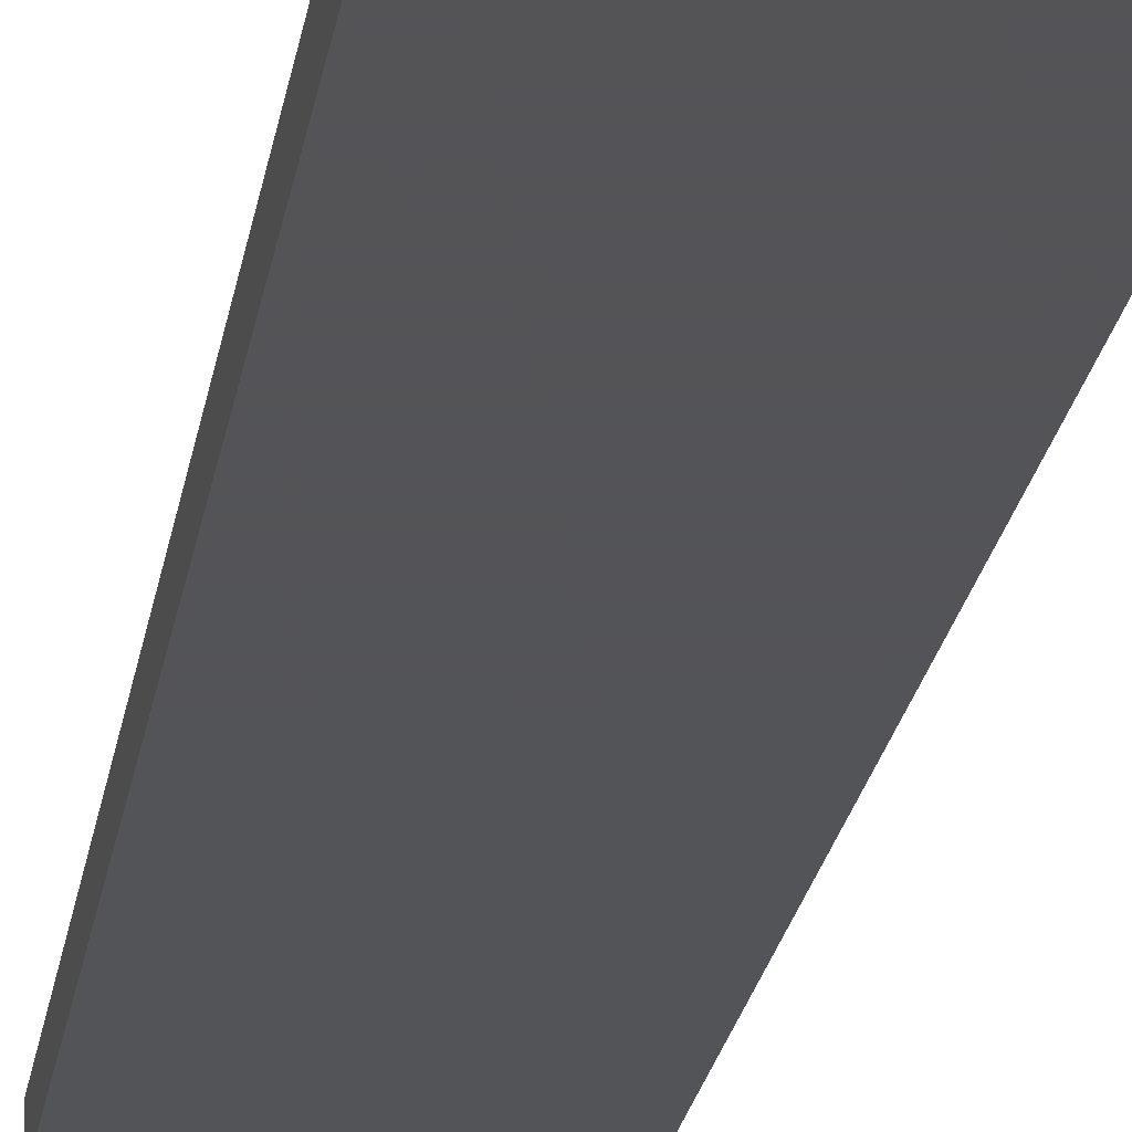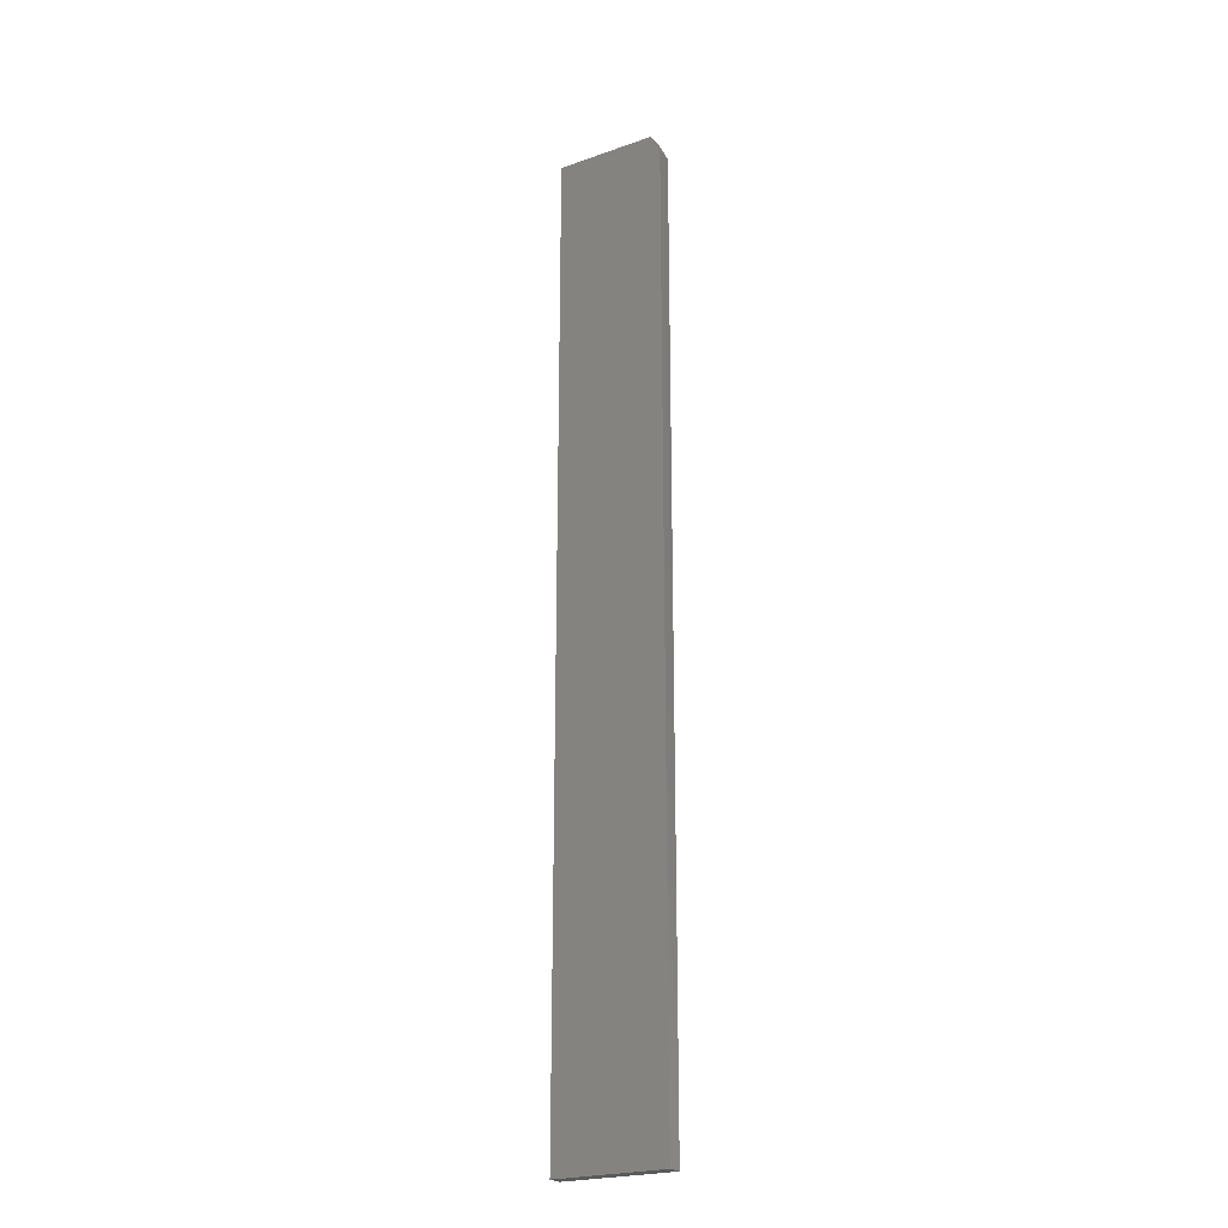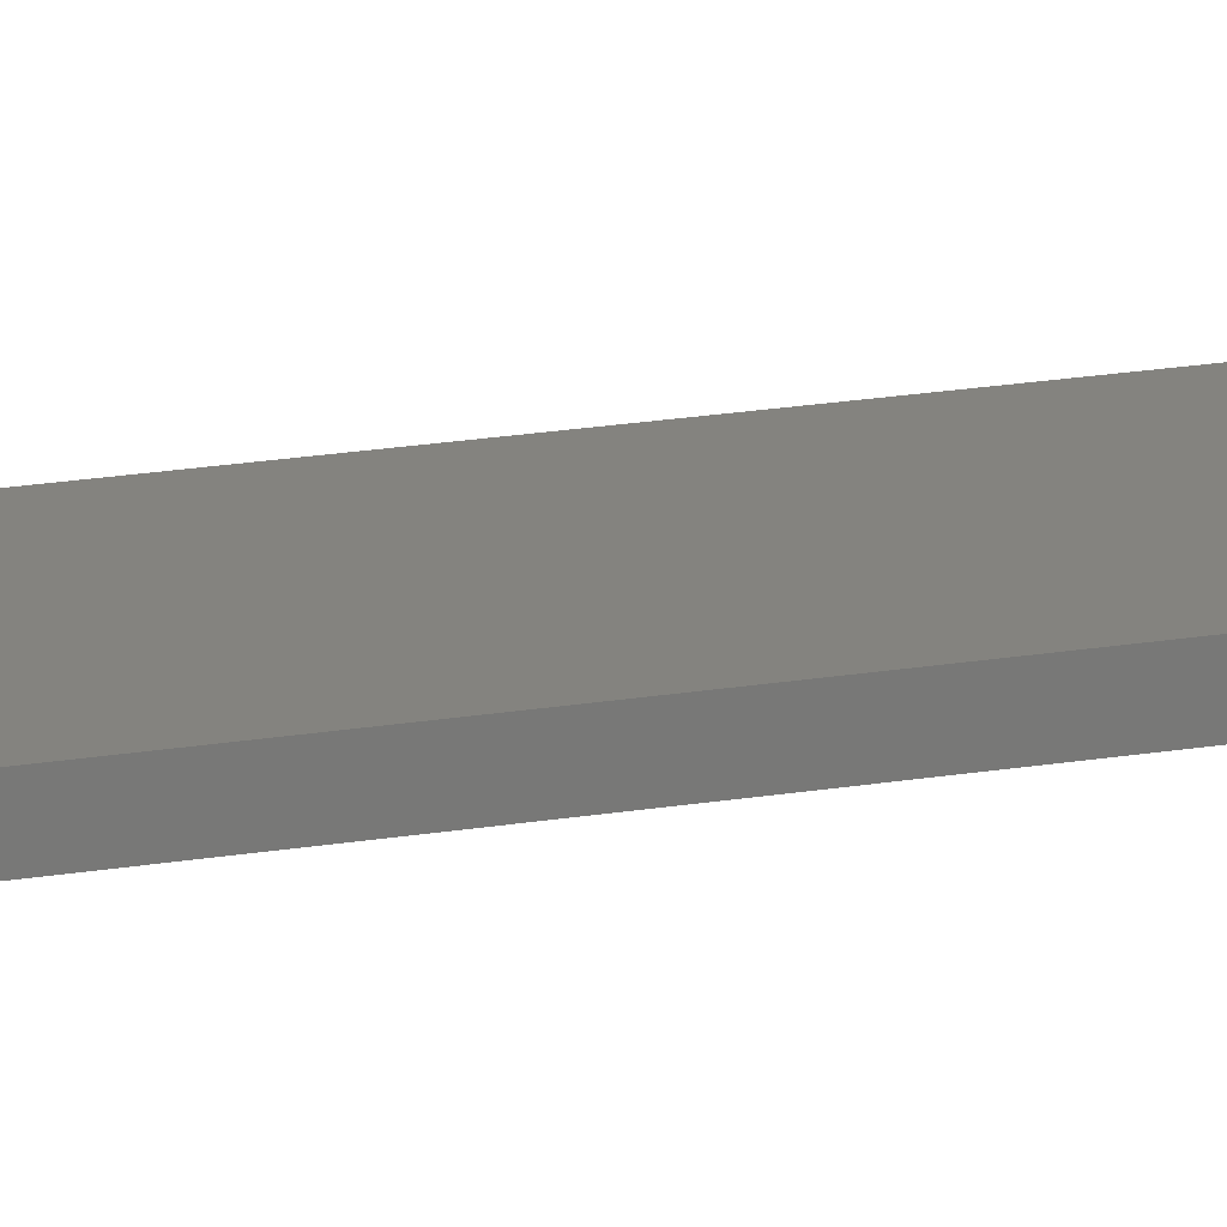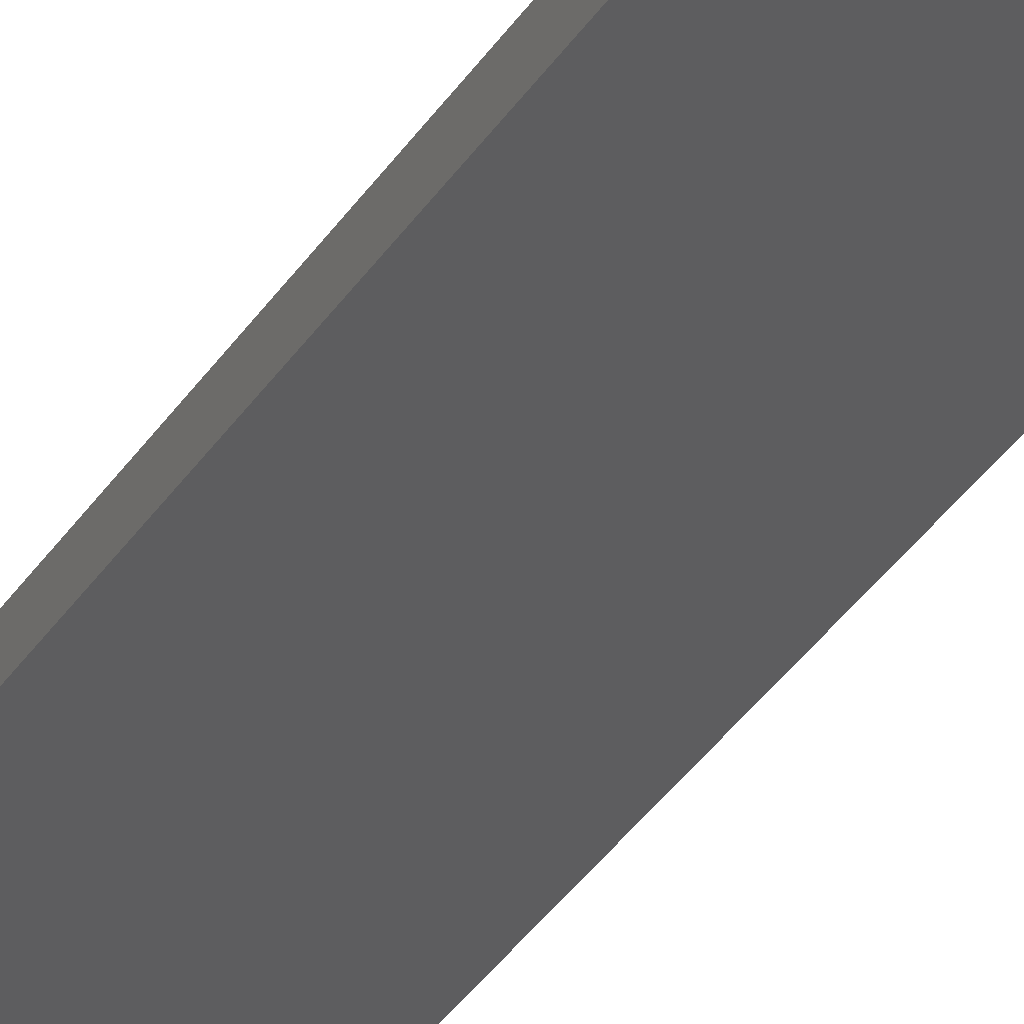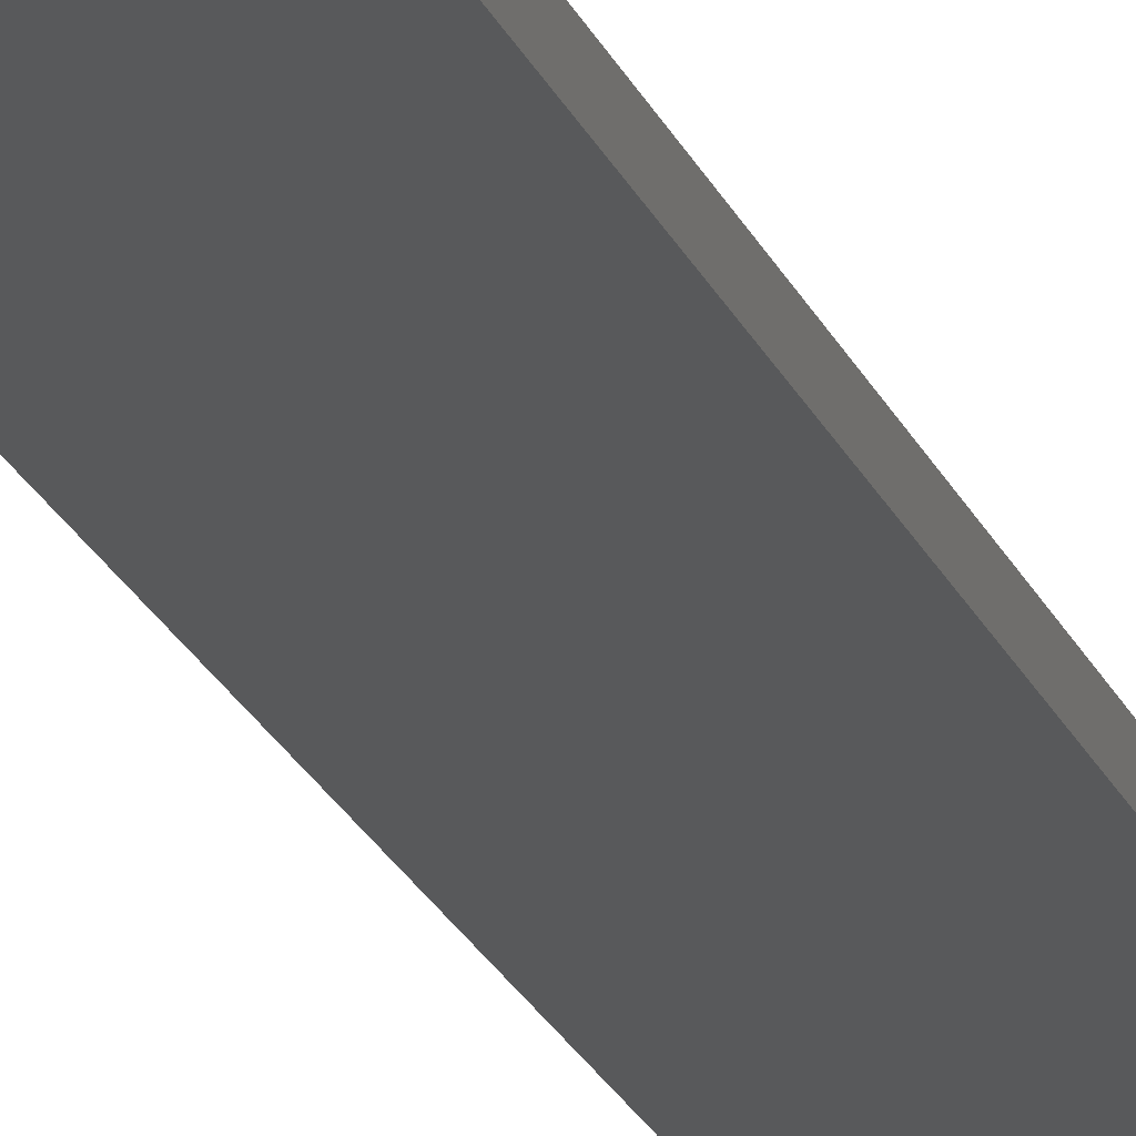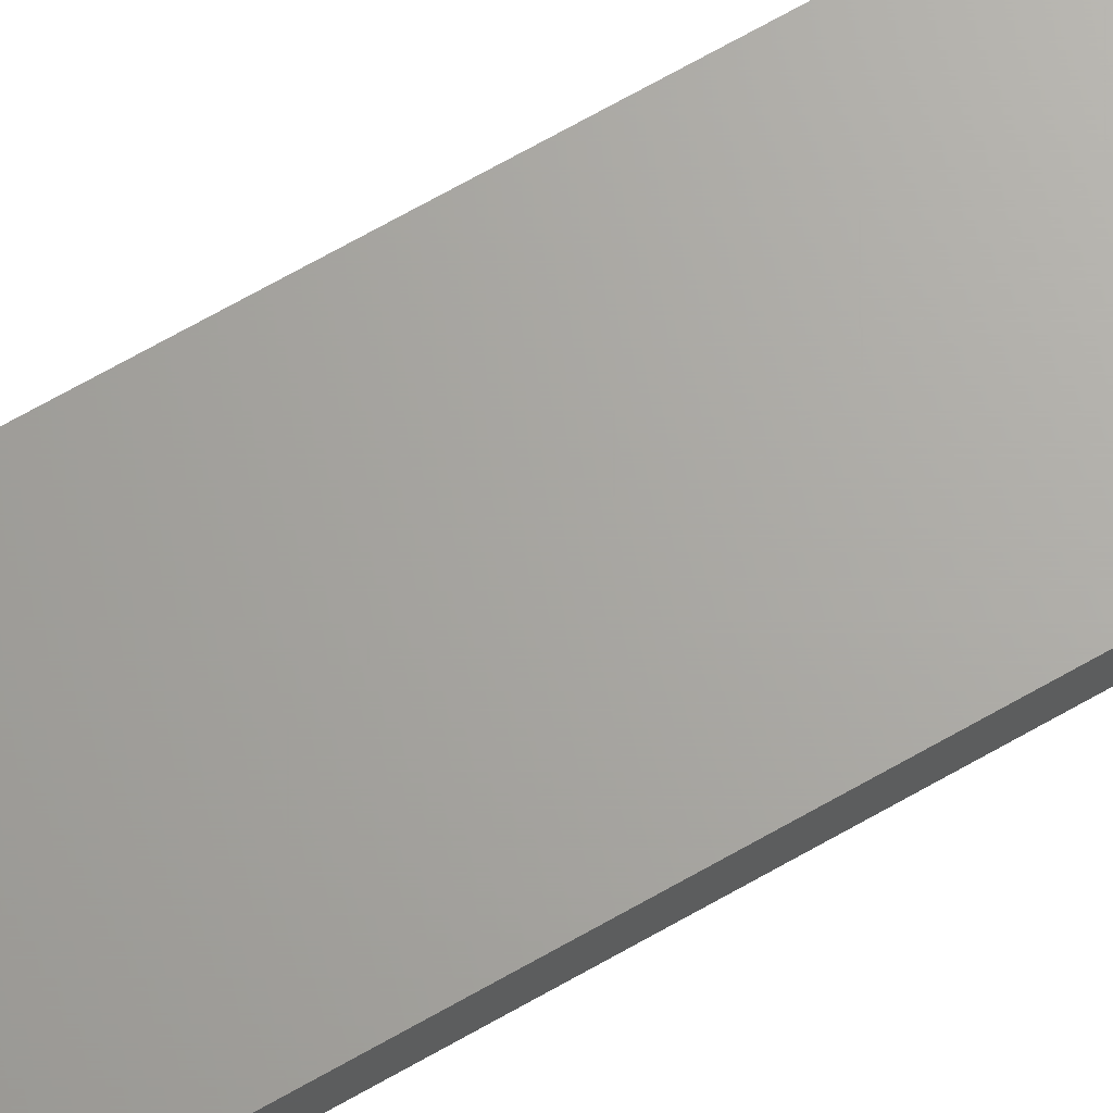
<metadata>
{"format":"stl","ext":"stl","renderer":"f3d","projection":"perspective","resolution":1024,"background":"white","views":[{"elev":-12.4,"azim":175.1,"up":"+Z"},{"elev":-23.0,"azim":30.8,"up":"+Y"},{"elev":18.2,"azim":71.1,"up":"+Z"},{"elev":-32.3,"azim":-26.5,"up":"+Z"},{"elev":-21.6,"azim":17.9,"up":"+Z"},{"elev":66.9,"azim":59.9,"up":"+Z"}]}
</metadata>
<code>
# stl→obj: 10 verts, 16 faces
v -0.03125 0 0
v -0.03125 4.497e-35 0.01176
v 0.04688 4.879e-18 -4.784e-18
v 0.04688 4.879e-18 0.01176
v -0.03125 -0.75 0.01176
v 0.05469 -0.75 0.01176
v 0.05469 -0.01562 0.01176
v 0.05469 -0.01562 -5.262e-18
v 0.05469 -0.75 -5.262e-18
v -0.03125 -0.75 0
f 1 2 3
f 3 2 4
f 5 6 2
f 2 6 7
f 2 7 4
f 8 7 9
f 9 7 6
f 9 10 8
f 8 10 1
f 8 1 3
f 3 4 8
f 8 4 7
f 10 9 5
f 5 9 6
f 2 1 5
f 5 1 10

</code>
